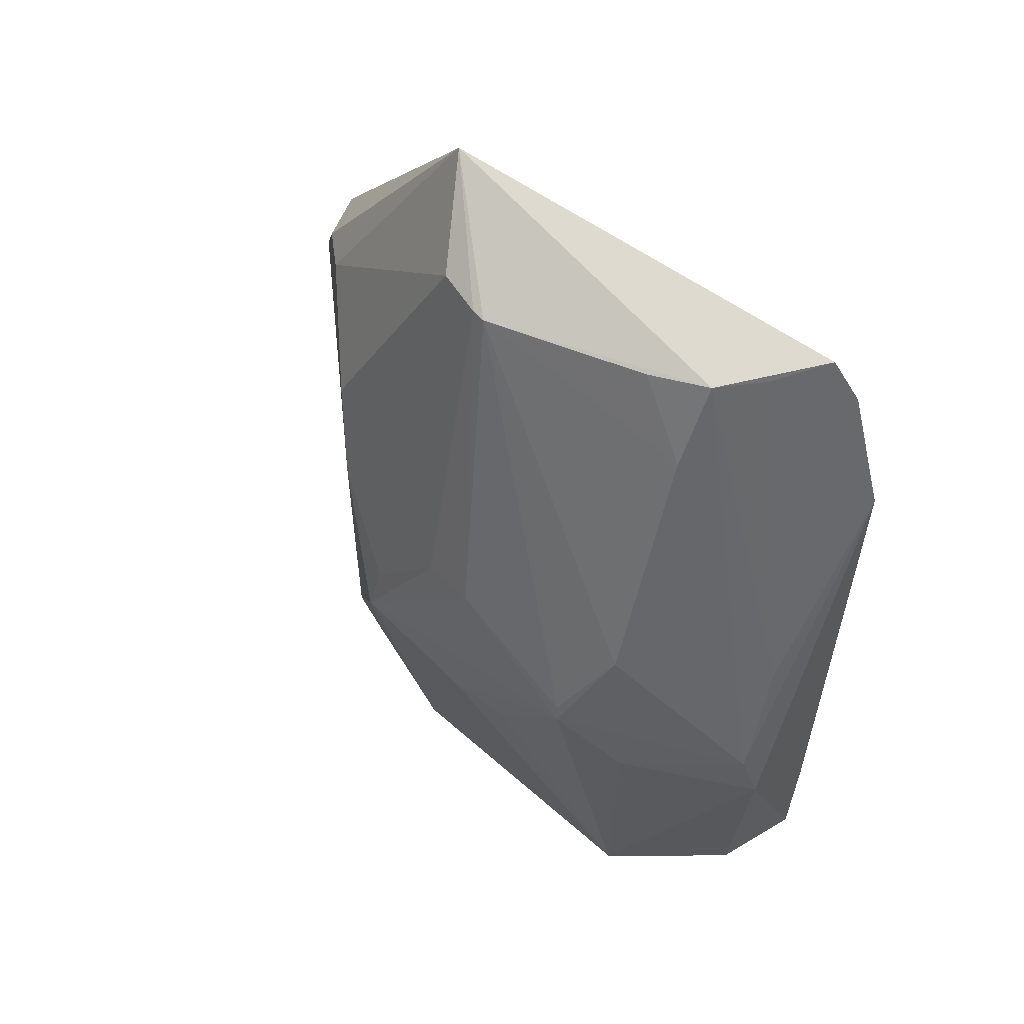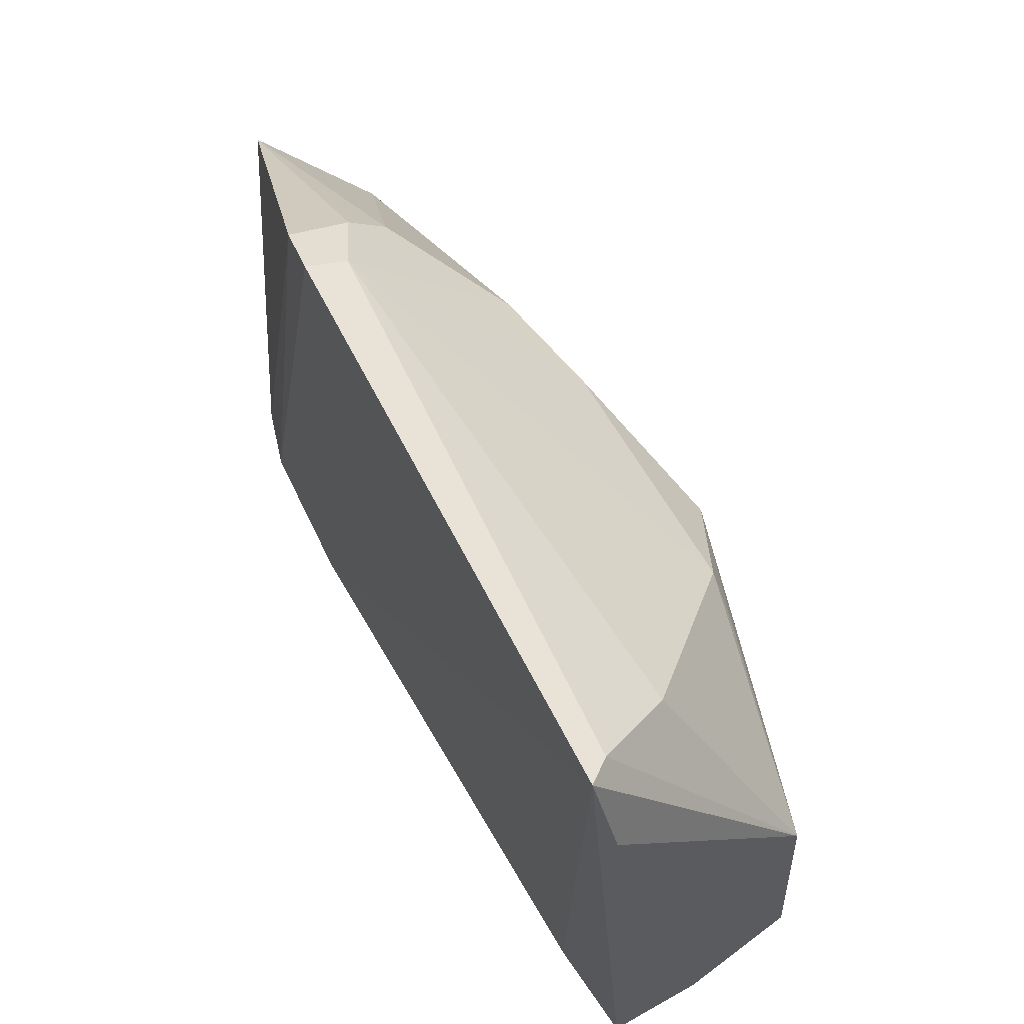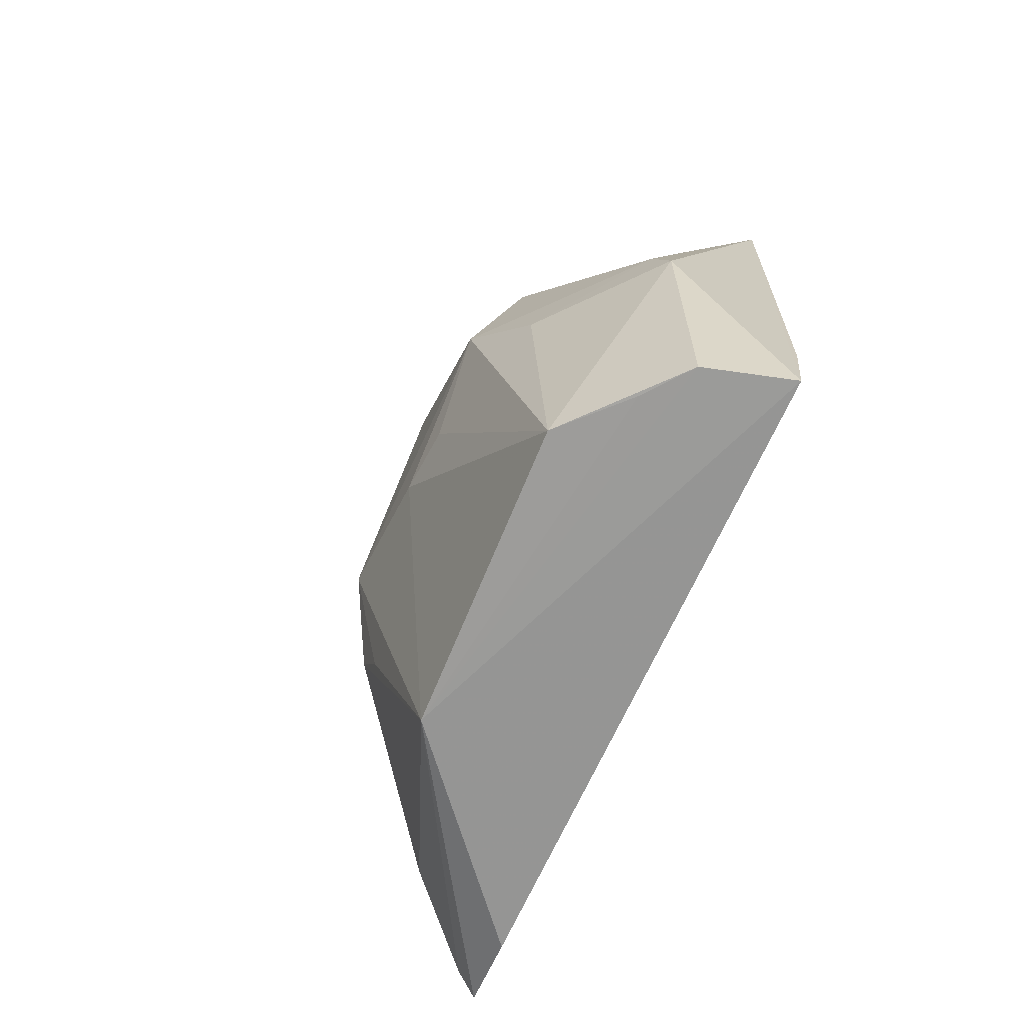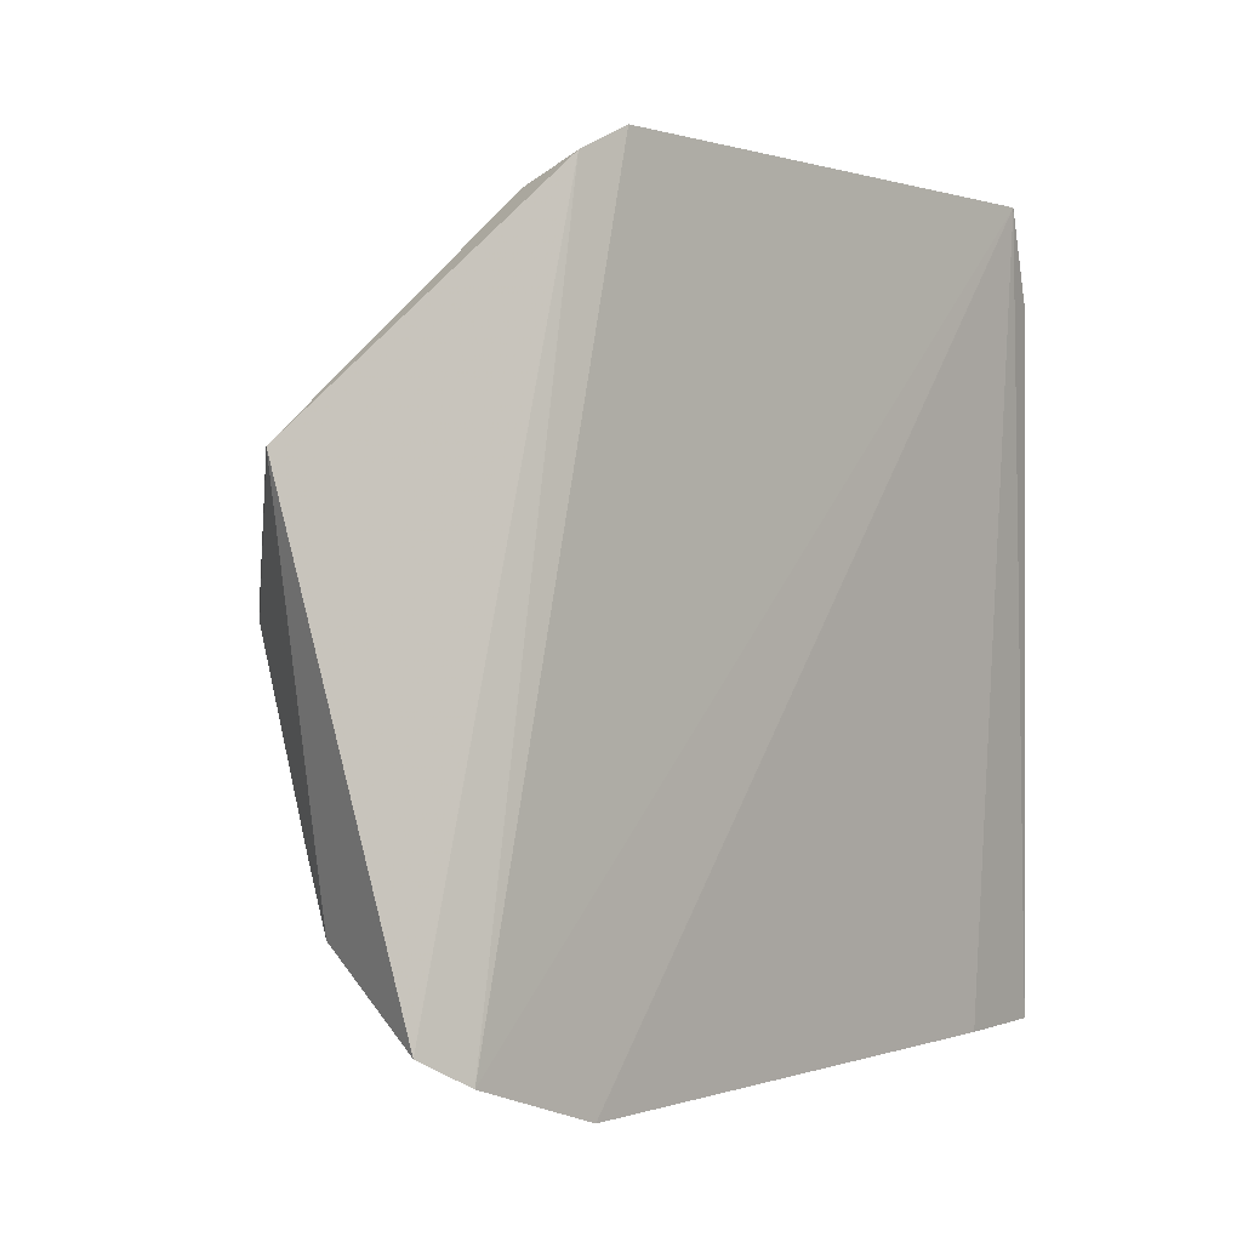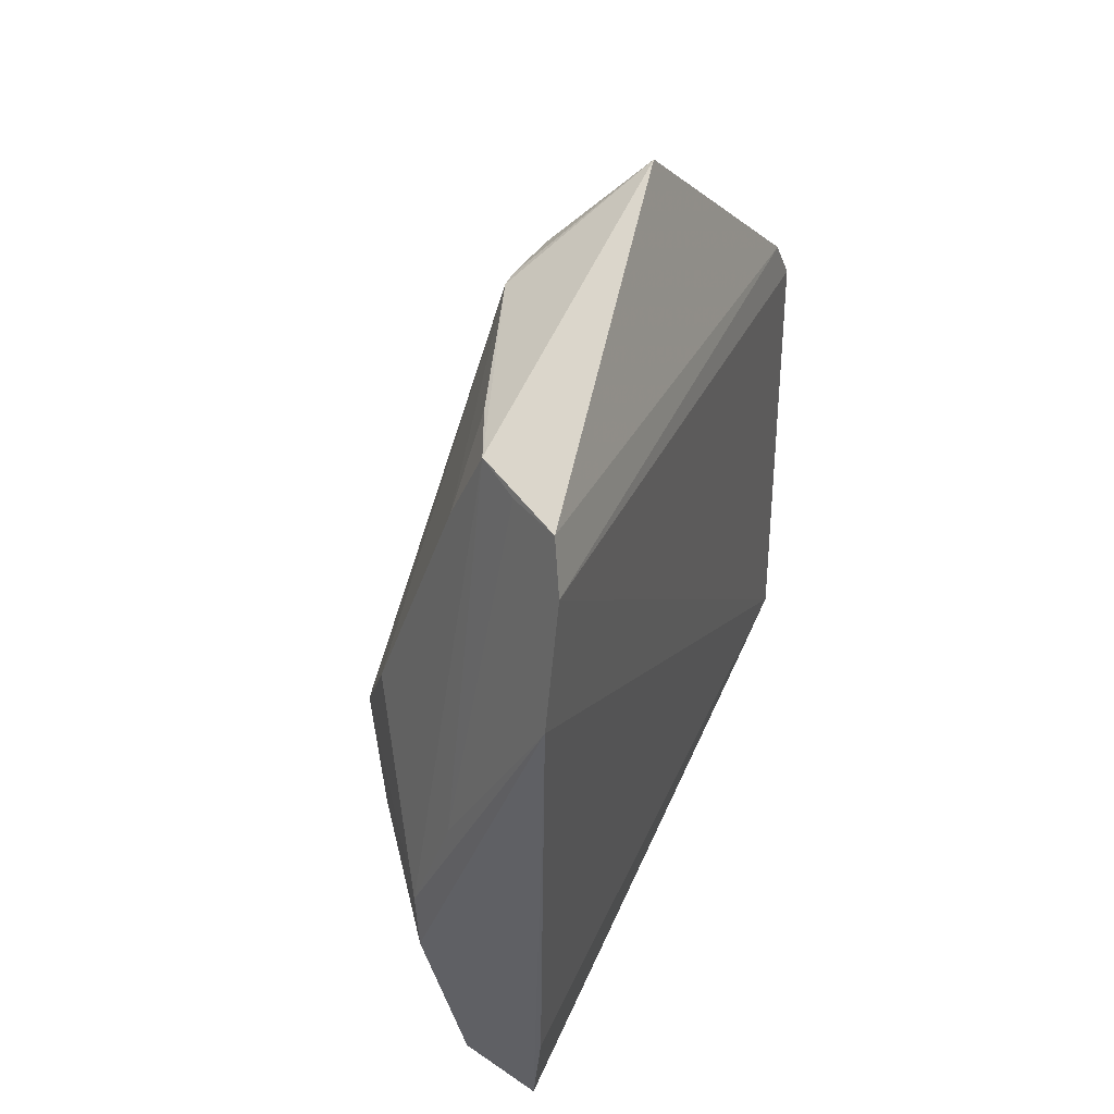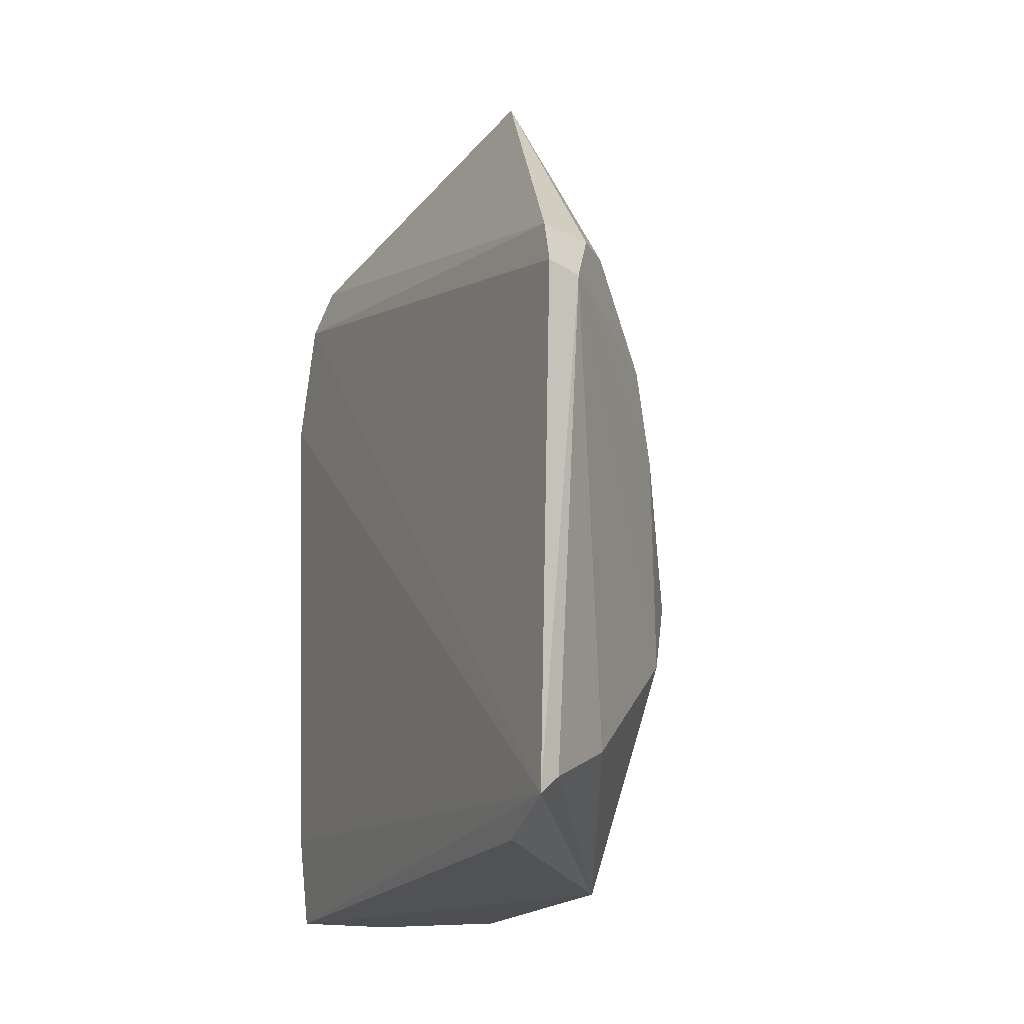
<metadata>
{"format":"obj","ext":"obj","renderer":"f3d","projection":"perspective","resolution":1024,"background":"white","views":[{"elev":51.0,"azim":130.4,"up":"+Y"},{"elev":65.7,"azim":-28.7,"up":"+Z"},{"elev":-71.2,"azim":154.1,"up":"+Y"},{"elev":-0.9,"azim":-140.0,"up":"+Z"},{"elev":45.8,"azim":-158.6,"up":"+Y"},{"elev":-16.6,"azim":-24.0,"up":"+Y"}]}
</metadata>
<code>
v 0.4604 -0.1288 -0.009267
v 0.4672 -0.1303 -0.1199
v 0.4901 0.03293 -0.05867
v 0.4233 0.1858 -0.0007035
v 0.4015 -0.1288 -0.1697
v 0.4617 0.06557 0.03209
v 0.4903 -0.01707 -0.004404
v 0.4335 -0.1299 -0.1597
v 0.3927 -0.1089 0.09185
v 0.3994 0.1584 -0.1521
v 0.4592 0.1549 -0.03825
v 0.49 -0.03316 -0.05226
v 0.4463 -0.1301 -0.1427
v 0.3956 -0.1202 0.06212
v 0.397 0.07817 0.09143
v 0.4289 -0.08874 0.06384
v 0.4433 -0.04628 -0.1736
v 0.3937 0.09563 -0.1752
v 0.454 0.1572 -0.02054
v 0.4339 0.1548 -0.1252
v 0.4881 0.03331 -0.03862
v 0.4913 -0.003704 -0.1069
v 0.4197 0.09556 0.07454
v 0.3994 0.09607 0.08233
v 0.4766 -0.04524 0.01565
v 0.4008 -0.1024 0.08805
v 0.398 -0.09328 -0.1704
v 0.3945 0.1414 -0.161
v 0.4874 0.002844 -0.0085
v 0.4599 0.1542 -0.04354
v 0.4326 0.01748 -0.1671
v 0.4887 -0.03341 -0.07624
v 0.4763 -0.03267 -0.1281
v 0.4328 0.09674 0.05982
v 0.4104 0.07617 0.08705
v 0.4722 0.03311 0.02168
v 0.4751 -0.0615 0.006722
v 0.4768 0.03276 -0.123
v 0.4901 0.001965 -0.1058
v 0.4185 0.1542 -0.138
v 0.4469 -0.0277 -0.1684
v 0.4468 0.1238 -0.1228
v 0.4424 0.1535 -0.1035
f 8 1 5
f 12 7 1
f 12 1 2
f 13 8 2
f 13 2 1
f 13 1 8
f 14 9 5
f 14 5 1
f 14 1 9
f 17 8 5
f 17 2 8
f 18 17 5
f 19 11 4
f 20 10 4
f 21 7 3
f 21 3 11
f 22 3 7
f 22 7 12
f 24 4 10
f 24 23 4
f 24 15 23
f 25 16 1
f 26 9 1
f 26 1 16
f 27 18 5
f 27 5 9
f 27 9 18
f 28 24 10
f 28 15 24
f 28 18 9
f 28 9 15
f 29 21 11
f 29 7 21
f 30 20 4
f 30 4 11
f 30 11 3
f 31 18 28
f 32 22 12
f 32 12 2
f 32 2 22
f 33 22 2
f 33 2 17
f 34 19 4
f 34 4 23
f 34 23 6
f 34 6 19
f 35 6 23
f 35 16 25
f 35 26 16
f 35 23 15
f 35 15 9
f 35 9 26
f 36 25 7
f 36 35 25
f 36 6 35
f 36 7 29
f 36 19 6
f 36 29 11
f 36 11 19
f 37 25 1
f 37 1 7
f 37 7 25
f 39 30 3
f 39 3 22
f 39 38 30
f 39 22 38
f 40 10 20
f 40 20 31
f 40 31 28
f 40 28 10
f 41 17 18
f 41 18 31
f 41 31 20
f 41 38 22
f 41 33 17
f 41 22 33
f 42 30 38
f 42 41 20
f 42 38 41
f 43 42 20
f 43 20 30
f 43 30 42

</code>
